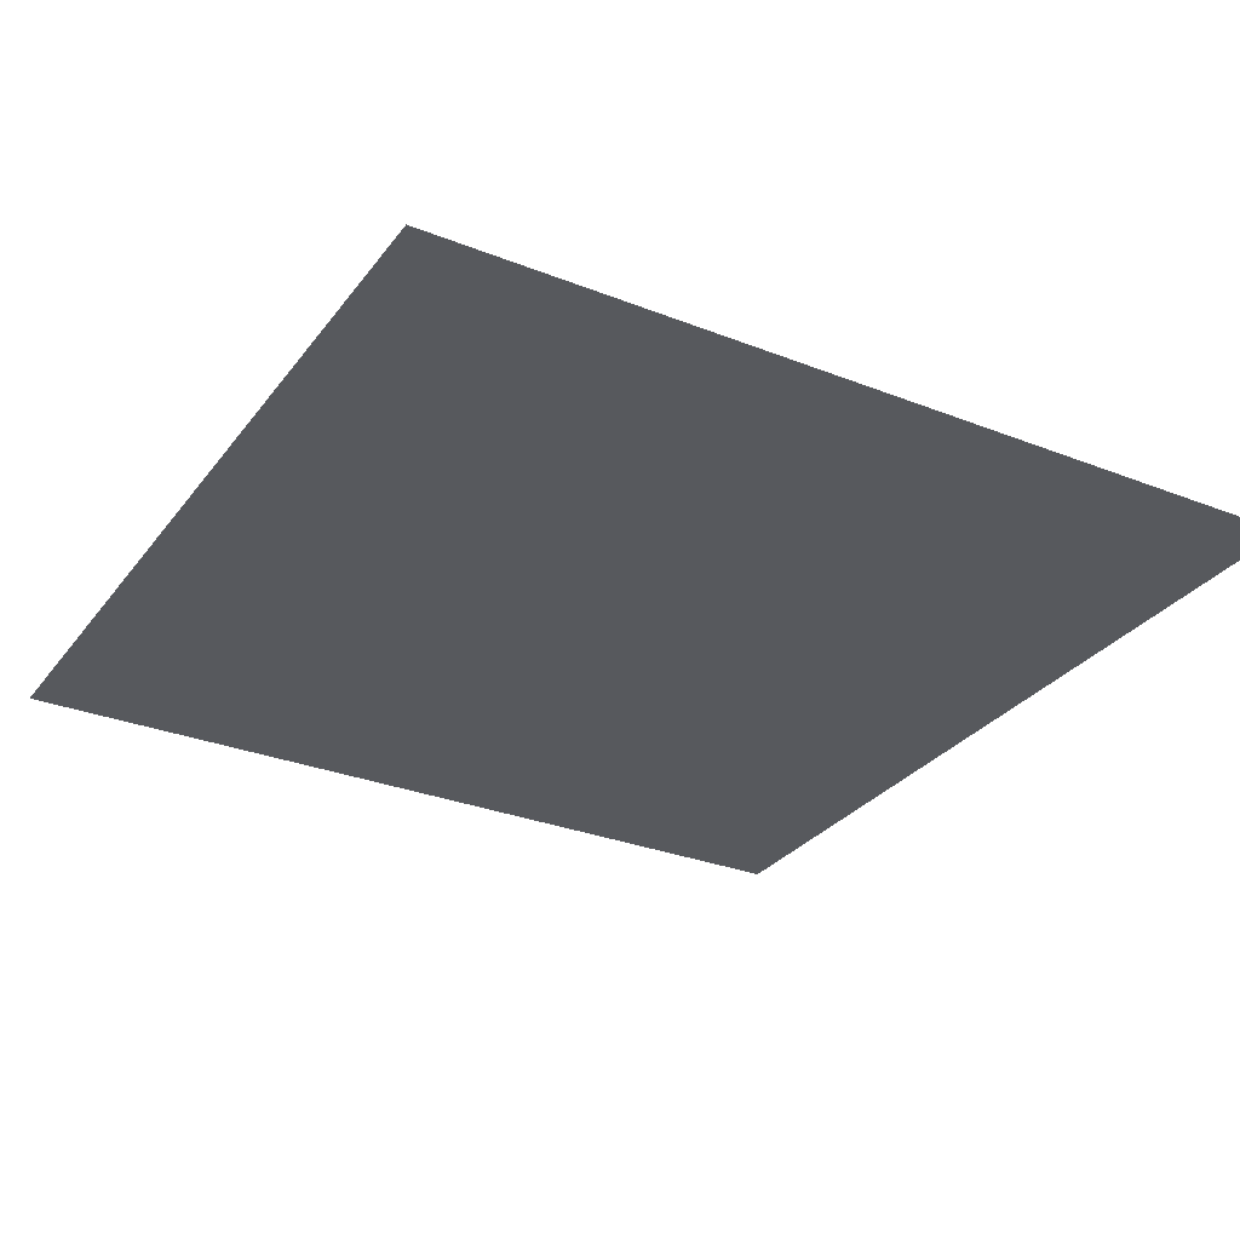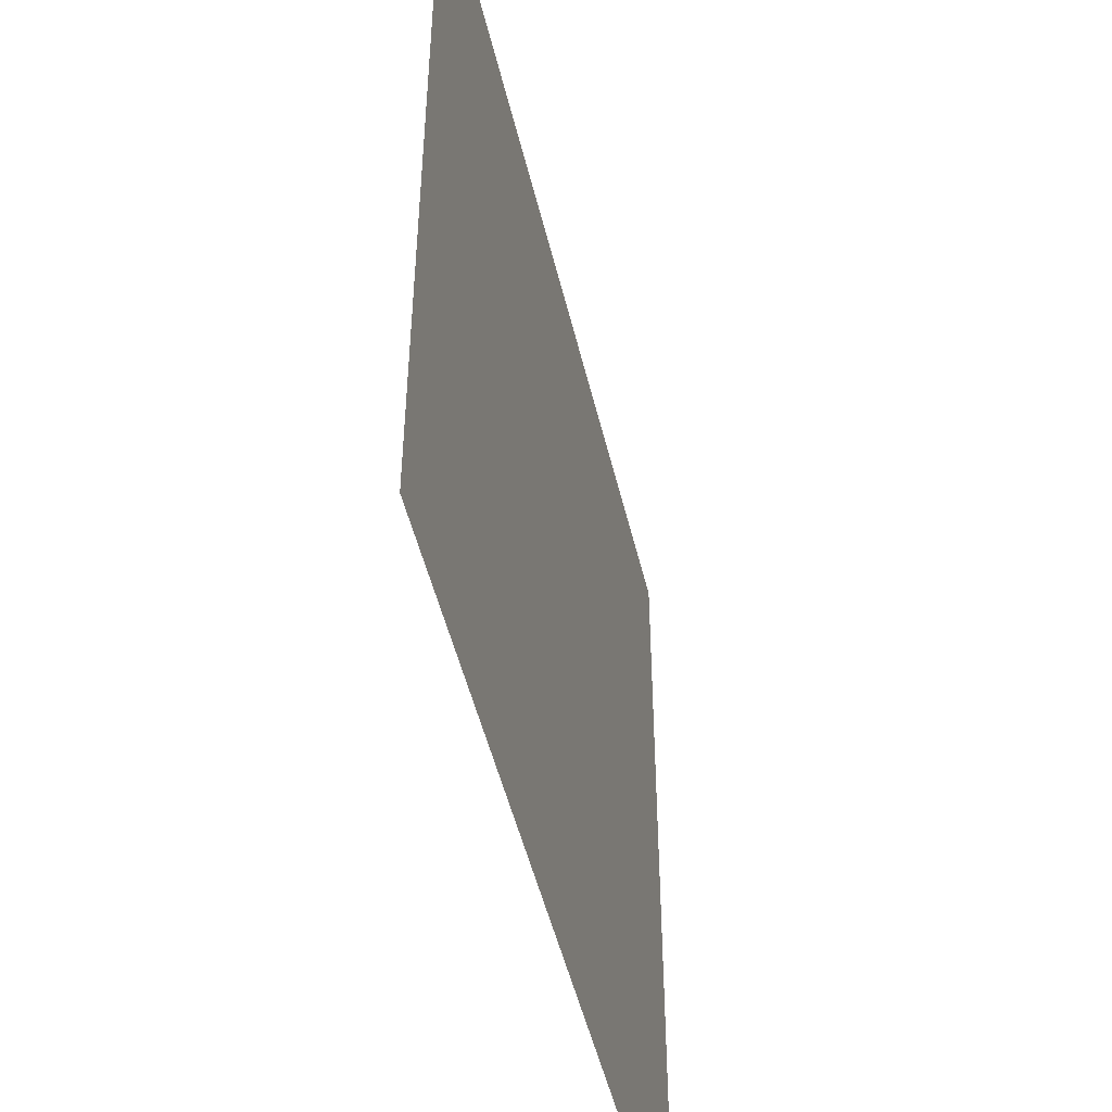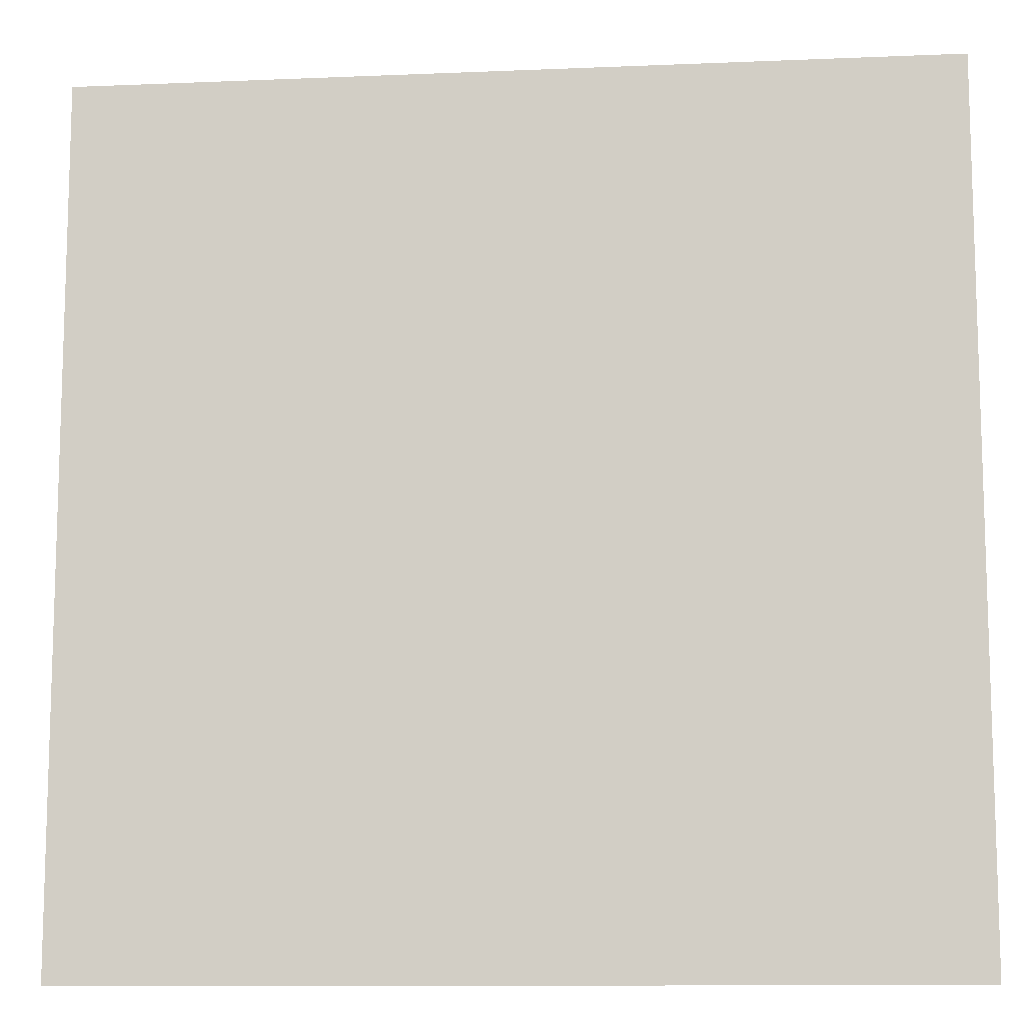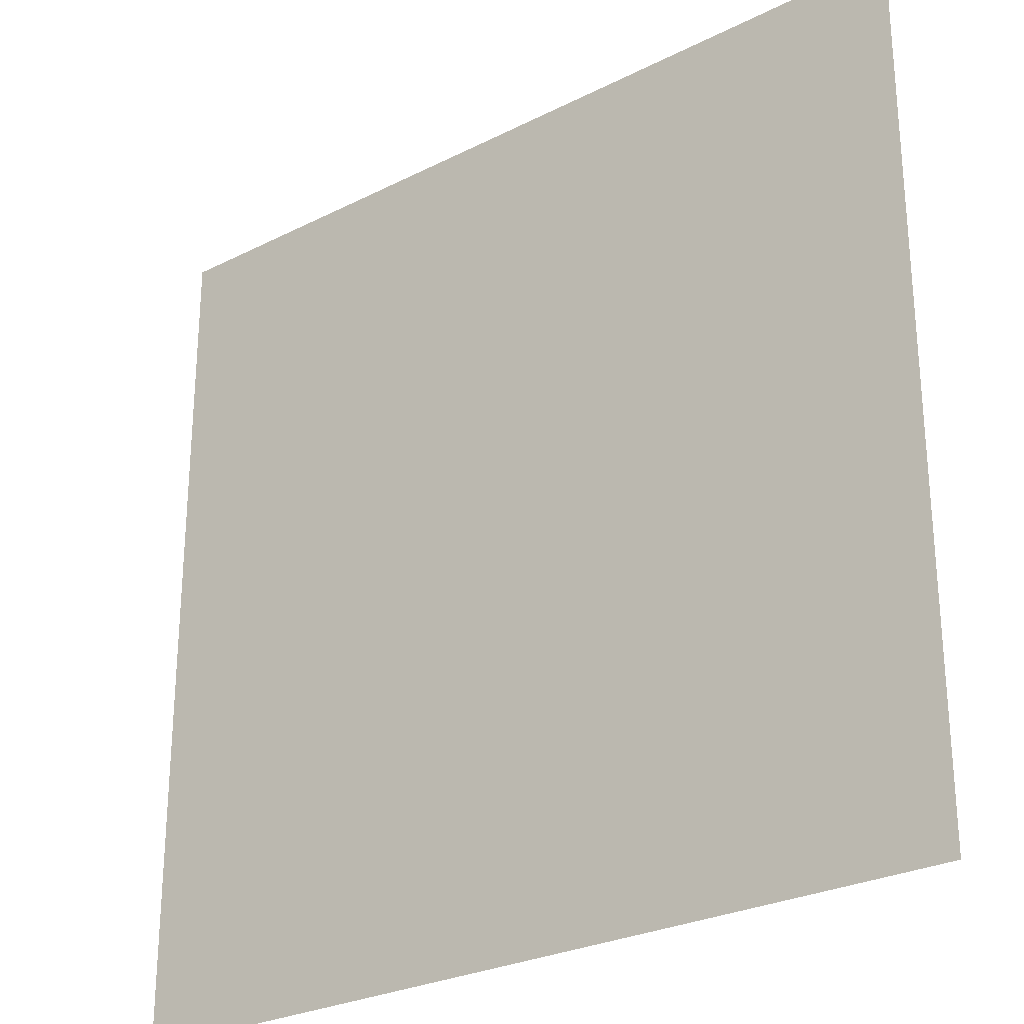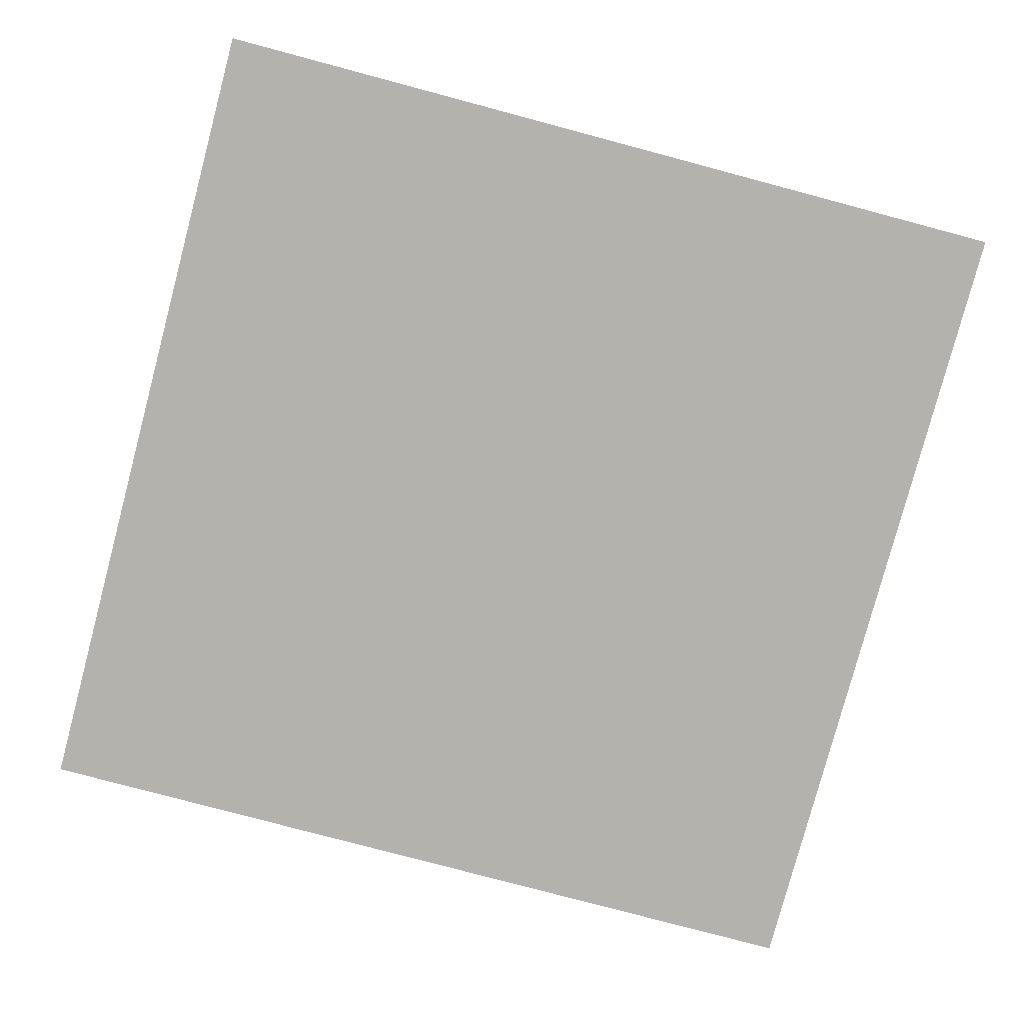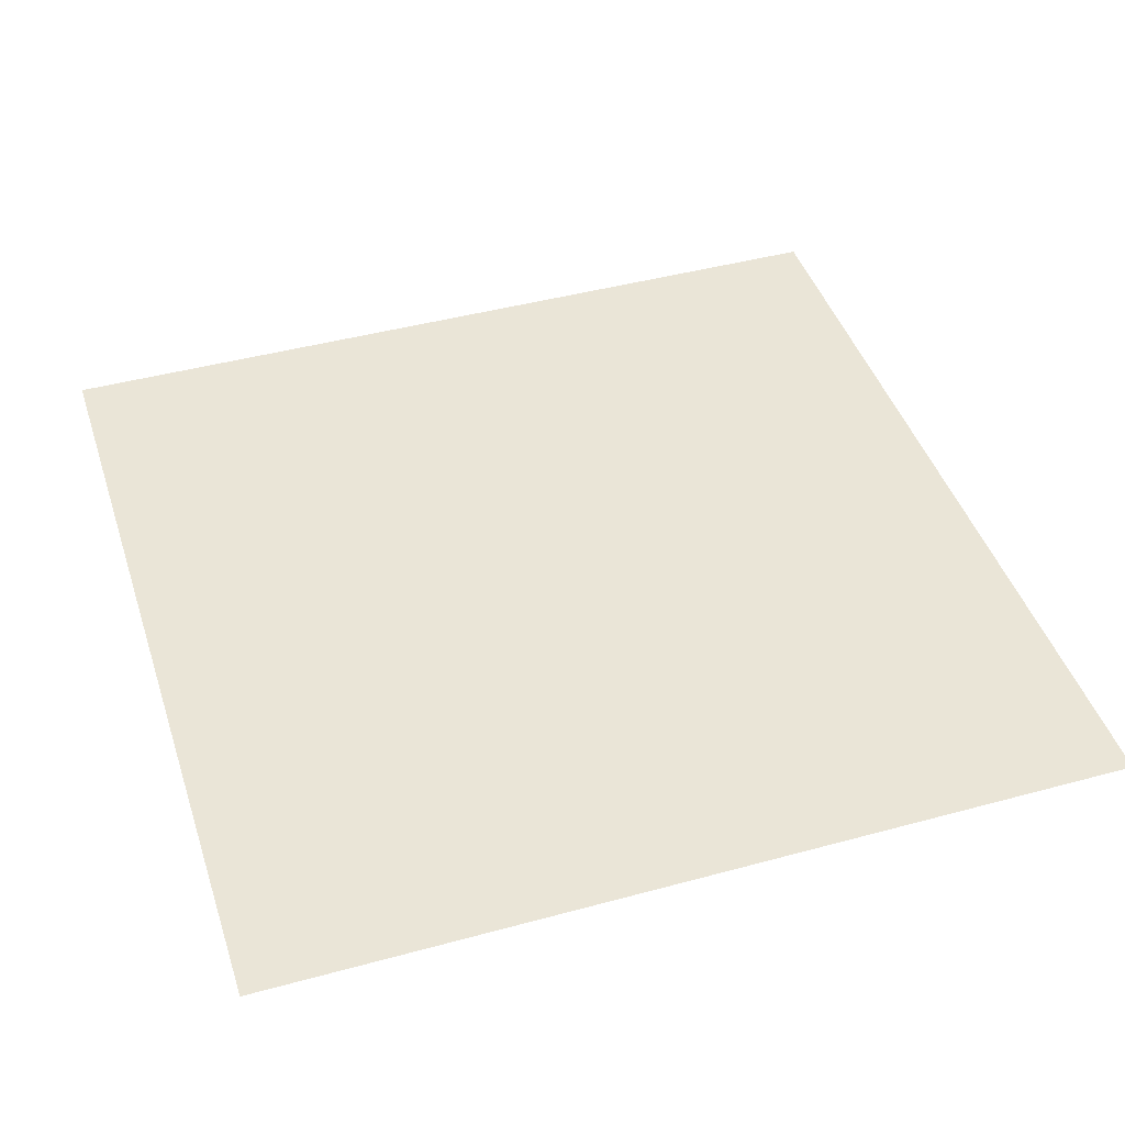
<metadata>
{"format":"obj","ext":"obj","renderer":"f3d","projection":"perspective","resolution":1024,"background":"white","views":[{"elev":-29.7,"azim":-30.0,"up":"+Z"},{"elev":-49.6,"azim":-76.7,"up":"+Y"},{"elev":-11.1,"azim":-174.1,"up":"+Y"},{"elev":-27.1,"azim":-141.9,"up":"+Y"},{"elev":-79.4,"azim":-104.9,"up":"+Z"},{"elev":44.0,"azim":-107.7,"up":"+Z"}]}
</metadata>
<code>
g [fx]plane1
v -6.486 -6.486 -2.441e-06
v 6.486 6.486 -2.441e-06
v 6.486 -6.486 -2.441e-06
v -6.486 6.486 -2.441e-06
g [fx]plane1_0
f 3 2 1
f 4 1 2

</code>
